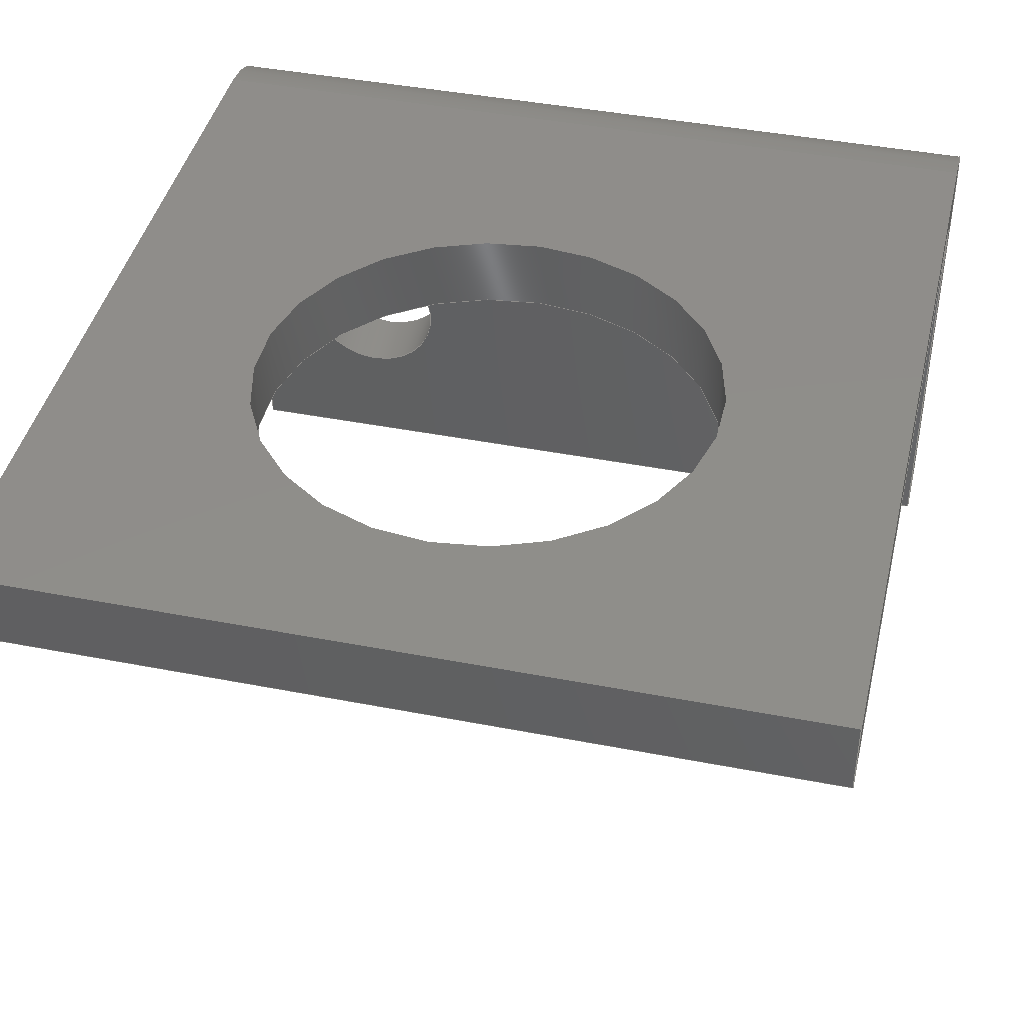
<metadata>
{"format":"step","ext":"step","renderer":"f3d","projection":"perspective","resolution":1024,"background":"white","views":[{"elev":42.4,"azim":-166.9,"up":"+Z"}]}
</metadata>
<code>
ISO-10303-21;
DATA;
#1=(NAMED_UNIT(*)PLANE_ANGLE_UNIT()SI_UNIT($,.RADIAN.));
#2=PLANE_ANGLE_MEASURE_WITH_UNIT(PLANE_ANGLE_MEASURE(0.01745),#1);
#3=(CONVERSION_BASED_UNIT('DEGREE',#2)NAMED_UNIT(#4)PLANE_ANGLE_UNIT());
#4=DIMENSIONAL_EXPONENTS(0,0,0,0,0,0,0);
#5=(NAMED_UNIT(*)SI_UNIT($,.STERADIAN.)SOLID_ANGLE_UNIT());
#6=(LENGTH_UNIT()NAMED_UNIT(*)SI_UNIT(.MILLI.,.METRE.));
#7=UNCERTAINTY_MEASURE_WITH_UNIT(LENGTH_MEASURE(1e-05),#6,'DISTANCE_ACCURACY_VALUE','Maximum Tolerance applied to model');
#8=(GEOMETRIC_REPRESENTATION_CONTEXT(3)GLOBAL_UNCERTAINTY_ASSIGNED_CONTEXT((#7))GLOBAL_UNIT_ASSIGNED_CONTEXT((#6,#3,#5))REPRESENTATION_CONTEXT('','0ec0157aee7a76c8754c5475bacd967f20220123-1-okffvl'));
#9=CARTESIAN_POINT('',(0,0,0));
#10=DIRECTION('',(0,0,1));
#11=DIRECTION('',(1,0,0));
#12=AXIS2_PLACEMENT_3D('',#9,#10,#11);
#13=(NAMED_UNIT(*)PLANE_ANGLE_UNIT()SI_UNIT($,.RADIAN.));
#14=PLANE_ANGLE_MEASURE_WITH_UNIT(PLANE_ANGLE_MEASURE(0.01745),#13);
#15=(CONVERSION_BASED_UNIT('DEGREE',#14)NAMED_UNIT(#16)PLANE_ANGLE_UNIT());
#16=DIMENSIONAL_EXPONENTS(0,0,0,0,0,0,0);
#17=(NAMED_UNIT(*)SI_UNIT($,.STERADIAN.)SOLID_ANGLE_UNIT());
#18=(LENGTH_UNIT()NAMED_UNIT(*)SI_UNIT(.MILLI.,.METRE.));
#19=UNCERTAINTY_MEASURE_WITH_UNIT(LENGTH_MEASURE(1e-05),#18,'DISTANCE_ACCURACY_VALUE','Maximum Tolerance applied to model');
#20=(GEOMETRIC_REPRESENTATION_CONTEXT(3)GLOBAL_UNCERTAINTY_ASSIGNED_CONTEXT((#19))GLOBAL_UNIT_ASSIGNED_CONTEXT((#18,#15,#17))REPRESENTATION_CONTEXT('','D\S\ifaut'));
#21=CARTESIAN_POINT('',(0,0,0));
#22=DIRECTION('',(0,0,1));
#23=DIRECTION('',(1,0,0));
#24=AXIS2_PLACEMENT_3D('',#21,#22,#23);
#25=CARTESIAN_POINT('',(0,0,0));
#26=DIRECTION('',(0,0,1));
#27=DIRECTION('',(1,0,-0));
#28=AXIS2_PLACEMENT_3D('',#25,#26,#27);
#29=ITEM_DEFINED_TRANSFORMATION('','',#28,#24);
#30=(REPRESENTATION_RELATIONSHIP('','',#445,#459)REPRESENTATION_RELATIONSHIP_WITH_TRANSFORMATION(#29)SHAPE_REPRESENTATION_RELATIONSHIP());
#31=NEXT_ASSEMBLY_USAGE_OCCURRENCE('D\S\ifaut_1','D\S\ifaut','D\S\ifaut',#463,#455,$);
#32=PRODUCT_DEFINITION_SHAPE('','',#31);
#33=CONTEXT_DEPENDENT_SHAPE_REPRESENTATION(#30,#32);
#34=CARTESIAN_POINT('',(22.1,25.5,0));
#35=DIRECTION('',(0,-1,0));
#36=DIRECTION('',(0,0,-1));
#37=AXIS2_PLACEMENT_3D('',#34,#35,#36);
#38=PLANE('',#37);
#39=CARTESIAN_POINT('',(0,25.5,-2));
#40=VERTEX_POINT('',#39);
#41=CARTESIAN_POINT('',(0,25.5,0));
#42=VERTEX_POINT('',#41);
#43=CARTESIAN_POINT('',(0,25.5,-2));
#44=DIRECTION('',(0,0,1));
#45=VECTOR('',#44,2);
#46=LINE('',#43,#45);
#47=EDGE_CURVE('',#40,#42,#46,.T.);
#48=ORIENTED_EDGE('',*,*,#47,.T.);
#49=CARTESIAN_POINT('',(22.1,25.5,0));
#50=VERTEX_POINT('',#49);
#51=CARTESIAN_POINT('',(22.1,25.5,0));
#52=DIRECTION('',(-1,0,0));
#53=VECTOR('',#52,22.1);
#54=LINE('',#51,#53);
#55=EDGE_CURVE('',#50,#42,#54,.T.);
#56=ORIENTED_EDGE('',*,*,#55,.F.);
#57=CARTESIAN_POINT('',(22.1,25.5,-2));
#58=VERTEX_POINT('',#57);
#59=CARTESIAN_POINT('',(22.1,25.5,-2));
#60=DIRECTION('',(0,0,1));
#61=VECTOR('',#60,2);
#62=LINE('',#59,#61);
#63=EDGE_CURVE('',#58,#50,#62,.T.);
#64=ORIENTED_EDGE('',*,*,#63,.F.);
#65=CARTESIAN_POINT('',(22.1,25.5,-2));
#66=DIRECTION('',(-1,0,0));
#67=VECTOR('',#66,22.1);
#68=LINE('',#65,#67);
#69=EDGE_CURVE('',#58,#40,#68,.T.);
#70=ORIENTED_EDGE('',*,*,#69,.T.);
#71=EDGE_LOOP('',(#48,#56,#64,#70));
#72=FACE_BOUND('',#71,.T.);
#73=ADVANCED_FACE('',(#72),#38,.F.);
#74=CARTESIAN_POINT('',(22.1,25.5,0));
#75=DIRECTION('',(0,0,-1));
#76=DIRECTION('',(0,1,0));
#77=AXIS2_PLACEMENT_3D('',#74,#75,#76);
#78=PLANE('',#77);
#79=CARTESIAN_POINT('',(11.05,21.75,0));
#80=VERTEX_POINT('',#79);
#81=CARTESIAN_POINT('',(11.05,15.5,0));
#82=DIRECTION('',(0,0,-1));
#83=DIRECTION('',(0,1,0));
#84=AXIS2_PLACEMENT_3D('',#81,#82,#83);
#85=CIRCLE('',#84,6.25);
#86=EDGE_CURVE('',#80,#80,#85,.T.);
#87=ORIENTED_EDGE('',*,*,#86,.T.);
#88=EDGE_LOOP('',(#87));
#89=FACE_BOUND('',#88,.T.);
#90=CARTESIAN_POINT('',(0,3,-0));
#91=VERTEX_POINT('',#90);
#92=CARTESIAN_POINT('',(0,25.5,0));
#93=DIRECTION('',(0,-1,-0));
#94=VECTOR('',#93,22.5);
#95=LINE('',#92,#94);
#96=EDGE_CURVE('',#42,#91,#95,.T.);
#97=ORIENTED_EDGE('',*,*,#96,.T.);
#98=CARTESIAN_POINT('',(22.1,3,-0));
#99=VERTEX_POINT('',#98);
#100=CARTESIAN_POINT('',(22.1,3,-0));
#101=DIRECTION('',(-1,0,0));
#102=VECTOR('',#101,22.1);
#103=LINE('',#100,#102);
#104=EDGE_CURVE('',#99,#91,#103,.T.);
#105=ORIENTED_EDGE('',*,*,#104,.F.);
#106=CARTESIAN_POINT('',(22.1,25.5,0));
#107=DIRECTION('',(0,-1,-0));
#108=VECTOR('',#107,22.5);
#109=LINE('',#106,#108);
#110=EDGE_CURVE('',#50,#99,#109,.T.);
#111=ORIENTED_EDGE('',*,*,#110,.F.);
#112=ORIENTED_EDGE('',*,*,#55,.T.);
#113=EDGE_LOOP('',(#97,#105,#111,#112));
#114=FACE_BOUND('',#113,.T.);
#115=ADVANCED_FACE('',(#89,#114),#78,.F.);
#116=CARTESIAN_POINT('',(22.1,3,-3));
#117=DIRECTION('',(-1,0,0));
#118=DIRECTION('',(0,0,1));
#119=AXIS2_PLACEMENT_3D('',#116,#117,#118);
#120=CYLINDRICAL_SURFACE('',#119,3);
#121=CARTESIAN_POINT('',(0,0,-3));
#122=VERTEX_POINT('',#121);
#123=CARTESIAN_POINT('',(0,3,-3));
#124=DIRECTION('',(1,0,0));
#125=DIRECTION('',(0,0,-1));
#126=AXIS2_PLACEMENT_3D('',#123,#124,#125);
#127=CIRCLE('',#126,3);
#128=EDGE_CURVE('',#91,#122,#127,.T.);
#129=ORIENTED_EDGE('',*,*,#128,.T.);
#130=CARTESIAN_POINT('',(22.1,0,-3));
#131=VERTEX_POINT('',#130);
#132=CARTESIAN_POINT('',(22.1,0,-3));
#133=DIRECTION('',(-1,0,0));
#134=VECTOR('',#133,22.1);
#135=LINE('',#132,#134);
#136=EDGE_CURVE('',#131,#122,#135,.T.);
#137=ORIENTED_EDGE('',*,*,#136,.F.);
#138=CARTESIAN_POINT('',(22.1,3,-3));
#139=DIRECTION('',(1,0,0));
#140=DIRECTION('',(0,0,-1));
#141=AXIS2_PLACEMENT_3D('',#138,#139,#140);
#142=CIRCLE('',#141,3);
#143=EDGE_CURVE('',#99,#131,#142,.T.);
#144=ORIENTED_EDGE('',*,*,#143,.F.);
#145=ORIENTED_EDGE('',*,*,#104,.T.);
#146=EDGE_LOOP('',(#129,#137,#144,#145));
#147=FACE_BOUND('',#146,.T.);
#148=ADVANCED_FACE('',(#147),#120,.T.);
#149=CARTESIAN_POINT('',(22.1,0,-3));
#150=DIRECTION('',(0,1,0));
#151=DIRECTION('',(0,0,1));
#152=AXIS2_PLACEMENT_3D('',#149,#150,#151);
#153=PLANE('',#152);
#154=CARTESIAN_POINT('',(18.3,-0,-7));
#155=VERTEX_POINT('',#154);
#156=CARTESIAN_POINT('',(18.3,0,-9));
#157=DIRECTION('',(0,1,0));
#158=DIRECTION('',(0,-0,1));
#159=AXIS2_PLACEMENT_3D('',#156,#157,#158);
#160=CIRCLE('',#159,2);
#161=EDGE_CURVE('',#155,#155,#160,.T.);
#162=ORIENTED_EDGE('',*,*,#161,.T.);
#163=EDGE_LOOP('',(#162));
#164=FACE_BOUND('',#163,.T.);
#165=CARTESIAN_POINT('',(3.8,-0,-7));
#166=VERTEX_POINT('',#165);
#167=CARTESIAN_POINT('',(3.8,0,-9));
#168=DIRECTION('',(0,1,0));
#169=DIRECTION('',(0,-0,1));
#170=AXIS2_PLACEMENT_3D('',#167,#168,#169);
#171=CIRCLE('',#170,2);
#172=EDGE_CURVE('',#166,#166,#171,.T.);
#173=ORIENTED_EDGE('',*,*,#172,.T.);
#174=EDGE_LOOP('',(#173));
#175=FACE_BOUND('',#174,.T.);
#176=CARTESIAN_POINT('',(0,0,-14));
#177=VERTEX_POINT('',#176);
#178=CARTESIAN_POINT('',(0,0,-3));
#179=DIRECTION('',(0,0,-1));
#180=VECTOR('',#179,11);
#181=LINE('',#178,#180);
#182=EDGE_CURVE('',#122,#177,#181,.T.);
#183=ORIENTED_EDGE('',*,*,#182,.T.);
#184=CARTESIAN_POINT('',(22.1,0,-14));
#185=VERTEX_POINT('',#184);
#186=CARTESIAN_POINT('',(22.1,0,-14));
#187=DIRECTION('',(-1,0,0));
#188=VECTOR('',#187,22.1);
#189=LINE('',#186,#188);
#190=EDGE_CURVE('',#185,#177,#189,.T.);
#191=ORIENTED_EDGE('',*,*,#190,.F.);
#192=CARTESIAN_POINT('',(22.1,0,-3));
#193=DIRECTION('',(0,0,-1));
#194=VECTOR('',#193,11);
#195=LINE('',#192,#194);
#196=EDGE_CURVE('',#131,#185,#195,.T.);
#197=ORIENTED_EDGE('',*,*,#196,.F.);
#198=ORIENTED_EDGE('',*,*,#136,.T.);
#199=EDGE_LOOP('',(#183,#191,#197,#198));
#200=FACE_BOUND('',#199,.T.);
#201=ADVANCED_FACE('',(#164,#175,#200),#153,.F.);
#202=CARTESIAN_POINT('',(22.1,2,-14));
#203=DIRECTION('',(0,0,1));
#204=DIRECTION('',(1,0,0));
#205=AXIS2_PLACEMENT_3D('',#202,#203,#204);
#206=PLANE('',#205);
#207=CARTESIAN_POINT('',(0,2,-14));
#208=VERTEX_POINT('',#207);
#209=CARTESIAN_POINT('',(0,0,-14));
#210=DIRECTION('',(0,1,0));
#211=VECTOR('',#210,2);
#212=LINE('',#209,#211);
#213=EDGE_CURVE('',#177,#208,#212,.T.);
#214=ORIENTED_EDGE('',*,*,#213,.T.);
#215=CARTESIAN_POINT('',(22.1,2,-14));
#216=VERTEX_POINT('',#215);
#217=CARTESIAN_POINT('',(22.1,2,-14));
#218=DIRECTION('',(-1,0,0));
#219=VECTOR('',#218,22.1);
#220=LINE('',#217,#219);
#221=EDGE_CURVE('',#216,#208,#220,.T.);
#222=ORIENTED_EDGE('',*,*,#221,.F.);
#223=CARTESIAN_POINT('',(22.1,0,-14));
#224=DIRECTION('',(0,1,0));
#225=VECTOR('',#224,2);
#226=LINE('',#223,#225);
#227=EDGE_CURVE('',#185,#216,#226,.T.);
#228=ORIENTED_EDGE('',*,*,#227,.F.);
#229=ORIENTED_EDGE('',*,*,#190,.T.);
#230=EDGE_LOOP('',(#214,#222,#228,#229));
#231=FACE_BOUND('',#230,.T.);
#232=ADVANCED_FACE('',(#231),#206,.F.);
#233=CARTESIAN_POINT('',(22.1,2,-3.5));
#234=DIRECTION('',(0,-1,-0));
#235=DIRECTION('',(0,0,-1));
#236=AXIS2_PLACEMENT_3D('',#233,#234,#235);
#237=PLANE('',#236);
#238=CARTESIAN_POINT('',(18.3,2,-7));
#239=VERTEX_POINT('',#238);
#240=CARTESIAN_POINT('',(18.3,2,-9));
#241=DIRECTION('',(0,1,0));
#242=DIRECTION('',(0,-0,1));
#243=AXIS2_PLACEMENT_3D('',#240,#241,#242);
#244=CIRCLE('',#243,2);
#245=EDGE_CURVE('',#239,#239,#244,.T.);
#246=ORIENTED_EDGE('',*,*,#245,.F.);
#247=EDGE_LOOP('',(#246));
#248=FACE_BOUND('',#247,.T.);
#249=CARTESIAN_POINT('',(3.8,2,-7));
#250=VERTEX_POINT('',#249);
#251=CARTESIAN_POINT('',(3.8,2,-9));
#252=DIRECTION('',(0,1,0));
#253=DIRECTION('',(0,-0,1));
#254=AXIS2_PLACEMENT_3D('',#251,#252,#253);
#255=CIRCLE('',#254,2);
#256=EDGE_CURVE('',#250,#250,#255,.T.);
#257=ORIENTED_EDGE('',*,*,#256,.F.);
#258=EDGE_LOOP('',(#257));
#259=FACE_BOUND('',#258,.T.);
#260=CARTESIAN_POINT('',(0,2,-3.5));
#261=VERTEX_POINT('',#260);
#262=CARTESIAN_POINT('',(0,2,-14));
#263=DIRECTION('',(0,-0,1));
#264=VECTOR('',#263,10.5);
#265=LINE('',#262,#264);
#266=EDGE_CURVE('',#208,#261,#265,.T.);
#267=ORIENTED_EDGE('',*,*,#266,.T.);
#268=CARTESIAN_POINT('',(22.1,2,-3.5));
#269=VERTEX_POINT('',#268);
#270=CARTESIAN_POINT('',(22.1,2,-3.5));
#271=DIRECTION('',(-1,0,0));
#272=VECTOR('',#271,22.1);
#273=LINE('',#270,#272);
#274=EDGE_CURVE('',#269,#261,#273,.T.);
#275=ORIENTED_EDGE('',*,*,#274,.F.);
#276=CARTESIAN_POINT('',(22.1,2,-14));
#277=DIRECTION('',(0,-0,1));
#278=VECTOR('',#277,10.5);
#279=LINE('',#276,#278);
#280=EDGE_CURVE('',#216,#269,#279,.T.);
#281=ORIENTED_EDGE('',*,*,#280,.F.);
#282=ORIENTED_EDGE('',*,*,#221,.T.);
#283=EDGE_LOOP('',(#267,#275,#281,#282));
#284=FACE_BOUND('',#283,.T.);
#285=ADVANCED_FACE('',(#248,#259,#284),#237,.F.);
#286=CARTESIAN_POINT('',(22.1,3.5,-3.5));
#287=DIRECTION('',(-1,0,0));
#288=DIRECTION('',(0,0,1));
#289=AXIS2_PLACEMENT_3D('',#286,#287,#288);
#290=CYLINDRICAL_SURFACE('',#289,1.5);
#291=CARTESIAN_POINT('',(0,3.5,-2));
#292=VERTEX_POINT('',#291);
#293=CARTESIAN_POINT('',(0,3.5,-3.5));
#294=DIRECTION('',(-1,0,0));
#295=DIRECTION('',(0,0,-1));
#296=AXIS2_PLACEMENT_3D('',#293,#294,#295);
#297=CIRCLE('',#296,1.5);
#298=EDGE_CURVE('',#261,#292,#297,.T.);
#299=ORIENTED_EDGE('',*,*,#298,.T.);
#300=CARTESIAN_POINT('',(22.1,3.5,-2));
#301=VERTEX_POINT('',#300);
#302=CARTESIAN_POINT('',(22.1,3.5,-2));
#303=DIRECTION('',(-1,0,0));
#304=VECTOR('',#303,22.1);
#305=LINE('',#302,#304);
#306=EDGE_CURVE('',#301,#292,#305,.T.);
#307=ORIENTED_EDGE('',*,*,#306,.F.);
#308=CARTESIAN_POINT('',(22.1,3.5,-3.5));
#309=DIRECTION('',(-1,0,0));
#310=DIRECTION('',(0,0,-1));
#311=AXIS2_PLACEMENT_3D('',#308,#309,#310);
#312=CIRCLE('',#311,1.5);
#313=EDGE_CURVE('',#269,#301,#312,.T.);
#314=ORIENTED_EDGE('',*,*,#313,.F.);
#315=ORIENTED_EDGE('',*,*,#274,.T.);
#316=EDGE_LOOP('',(#299,#307,#314,#315));
#317=FACE_BOUND('',#316,.T.);
#318=ADVANCED_FACE('',(#317),#290,.F.);
#319=CARTESIAN_POINT('',(22.1,25.5,-2));
#320=DIRECTION('',(0,-0,1));
#321=DIRECTION('',(0,-1,-0));
#322=AXIS2_PLACEMENT_3D('',#319,#320,#321);
#323=PLANE('',#322);
#324=CARTESIAN_POINT('',(11.05,21.75,-2));
#325=VERTEX_POINT('',#324);
#326=CARTESIAN_POINT('',(11.05,15.5,-2));
#327=DIRECTION('',(0,0,-1));
#328=DIRECTION('',(0,1,0));
#329=AXIS2_PLACEMENT_3D('',#326,#327,#328);
#330=CIRCLE('',#329,6.25);
#331=EDGE_CURVE('',#325,#325,#330,.T.);
#332=ORIENTED_EDGE('',*,*,#331,.F.);
#333=EDGE_LOOP('',(#332));
#334=FACE_BOUND('',#333,.T.);
#335=CARTESIAN_POINT('',(0,3.5,-2));
#336=DIRECTION('',(0,1,0));
#337=VECTOR('',#336,22);
#338=LINE('',#335,#337);
#339=EDGE_CURVE('',#292,#40,#338,.T.);
#340=ORIENTED_EDGE('',*,*,#339,.T.);
#341=ORIENTED_EDGE('',*,*,#69,.F.);
#342=CARTESIAN_POINT('',(22.1,3.5,-2));
#343=DIRECTION('',(0,1,0));
#344=VECTOR('',#343,22);
#345=LINE('',#342,#344);
#346=EDGE_CURVE('',#301,#58,#345,.T.);
#347=ORIENTED_EDGE('',*,*,#346,.F.);
#348=ORIENTED_EDGE('',*,*,#306,.T.);
#349=EDGE_LOOP('',(#340,#341,#347,#348));
#350=FACE_BOUND('',#349,.T.);
#351=ADVANCED_FACE('',(#334,#350),#323,.F.);
#352=CARTESIAN_POINT('',(22.1,3.5,-3.5));
#353=DIRECTION('',(1,0,0));
#354=DIRECTION('',(0,0,-1));
#355=AXIS2_PLACEMENT_3D('',#352,#353,#354);
#356=PLANE('',#355);
#357=ORIENTED_EDGE('',*,*,#63,.T.);
#358=ORIENTED_EDGE('',*,*,#110,.T.);
#359=ORIENTED_EDGE('',*,*,#143,.T.);
#360=ORIENTED_EDGE('',*,*,#196,.T.);
#361=ORIENTED_EDGE('',*,*,#227,.T.);
#362=ORIENTED_EDGE('',*,*,#280,.T.);
#363=ORIENTED_EDGE('',*,*,#313,.T.);
#364=ORIENTED_EDGE('',*,*,#346,.T.);
#365=EDGE_LOOP('',(#357,#358,#359,#360,#361,#362,#363,#364));
#366=FACE_BOUND('',#365,.T.);
#367=ADVANCED_FACE('',(#366),#356,.T.);
#368=CARTESIAN_POINT('',(0,3.5,-3.5));
#369=DIRECTION('',(1,0,0));
#370=DIRECTION('',(0,0,-1));
#371=AXIS2_PLACEMENT_3D('',#368,#369,#370);
#372=PLANE('',#371);
#373=ORIENTED_EDGE('',*,*,#47,.F.);
#374=ORIENTED_EDGE('',*,*,#339,.F.);
#375=ORIENTED_EDGE('',*,*,#298,.F.);
#376=ORIENTED_EDGE('',*,*,#266,.F.);
#377=ORIENTED_EDGE('',*,*,#213,.F.);
#378=ORIENTED_EDGE('',*,*,#182,.F.);
#379=ORIENTED_EDGE('',*,*,#128,.F.);
#380=ORIENTED_EDGE('',*,*,#96,.F.);
#381=EDGE_LOOP('',(#373,#374,#375,#376,#377,#378,#379,#380));
#382=FACE_BOUND('',#381,.T.);
#383=ADVANCED_FACE('',(#382),#372,.F.);
#384=CARTESIAN_POINT('',(3.8,0,-9));
#385=DIRECTION('',(0,1,0));
#386=DIRECTION('',(0,-0,1));
#387=AXIS2_PLACEMENT_3D('',#384,#385,#386);
#388=CYLINDRICAL_SURFACE('',#387,2);
#389=CARTESIAN_POINT('',(3.8,2,-7));
#390=DIRECTION('',(-0,-1,-0));
#391=VECTOR('',#390,2);
#392=LINE('',#389,#391);
#393=EDGE_CURVE('',#250,#166,#392,.T.);
#394=ORIENTED_EDGE('',*,*,#393,.F.);
#395=ORIENTED_EDGE('',*,*,#256,.T.);
#396=ORIENTED_EDGE('',*,*,#393,.T.);
#397=ORIENTED_EDGE('',*,*,#172,.F.);
#398=EDGE_LOOP('',(#394,#395,#396,#397));
#399=FACE_BOUND('',#398,.T.);
#400=ADVANCED_FACE('',(#399),#388,.F.);
#401=CARTESIAN_POINT('',(18.3,0,-9));
#402=DIRECTION('',(0,1,0));
#403=DIRECTION('',(0,-0,1));
#404=AXIS2_PLACEMENT_3D('',#401,#402,#403);
#405=CYLINDRICAL_SURFACE('',#404,2);
#406=CARTESIAN_POINT('',(18.3,2,-7));
#407=DIRECTION('',(-0,-1,-0));
#408=VECTOR('',#407,2);
#409=LINE('',#406,#408);
#410=EDGE_CURVE('',#239,#155,#409,.T.);
#411=ORIENTED_EDGE('',*,*,#410,.F.);
#412=ORIENTED_EDGE('',*,*,#245,.T.);
#413=ORIENTED_EDGE('',*,*,#410,.T.);
#414=ORIENTED_EDGE('',*,*,#161,.F.);
#415=EDGE_LOOP('',(#411,#412,#413,#414));
#416=FACE_BOUND('',#415,.T.);
#417=ADVANCED_FACE('',(#416),#405,.F.);
#418=CARTESIAN_POINT('',(11.05,15.5,0));
#419=DIRECTION('',(0,0,-1));
#420=DIRECTION('',(0,1,0));
#421=AXIS2_PLACEMENT_3D('',#418,#419,#420);
#422=CYLINDRICAL_SURFACE('',#421,6.25);
#423=CARTESIAN_POINT('',(11.05,21.75,-2));
#424=DIRECTION('',(-0,-0,1));
#425=VECTOR('',#424,2);
#426=LINE('',#423,#425);
#427=EDGE_CURVE('',#325,#80,#426,.T.);
#428=ORIENTED_EDGE('',*,*,#427,.F.);
#429=ORIENTED_EDGE('',*,*,#331,.T.);
#430=ORIENTED_EDGE('',*,*,#427,.T.);
#431=ORIENTED_EDGE('',*,*,#86,.F.);
#432=EDGE_LOOP('',(#428,#429,#430,#431));
#433=FACE_BOUND('',#432,.T.);
#434=ADVANCED_FACE('',(#433),#422,.F.);
#435=CLOSED_SHELL('',(#73,#115,#148,#201,#232,#285,#318,#351,#367,#383,#400,#417,#434));
#436=MANIFOLD_SOLID_BREP('',#435);
#437=COLOUR_RGB('',0.7765,0.7569,0.7373);
#438=FILL_AREA_STYLE_COLOUR('',#437);
#439=FILL_AREA_STYLE('',(#438));
#440=SURFACE_STYLE_FILL_AREA(#439);
#441=SURFACE_SIDE_STYLE('',(#440));
#442=SURFACE_STYLE_USAGE(.BOTH.,#441);
#443=PRESENTATION_STYLE_ASSIGNMENT((#442));
#444=STYLED_ITEM('',(#443),#436);
#445=SHAPE_REPRESENTATION('D\S\ifaut',(#24),#20);
#446=ADVANCED_BREP_SHAPE_REPRESENTATION('D\S\ifaut',(#436),#20);
#447=SHAPE_REPRESENTATION_RELATIONSHIP('','',#445,#446);
#448=APPLICATION_CONTEXT('data for automotive mechanical design processes');
#449=APPLICATION_PROTOCOL_DEFINITION('international standard','automotive_design',1994,#448);
#450=PRODUCT_CONTEXT('',#448,'mechanical');
#451=PRODUCT_DEFINITION_CONTEXT('part definition',#448,'design');
#452=PRODUCT('D\S\ifaut','D\S\ifaut','',(#450));
#453=PRODUCT_RELATED_PRODUCT_CATEGORY('part','',(#452));
#454=PRODUCT_DEFINITION_FORMATION_WITH_SPECIFIED_SOURCE('','',#452,.NOT_KNOWN.);
#455=PRODUCT_DEFINITION('design','',#454,#451);
#456=PRODUCT_DEFINITION_SHAPE('','',#455);
#457=SHAPE_DEFINITION_REPRESENTATION(#456,#445);
#458=DRAUGHTING_MODEL('',(),#20);
#459=SHAPE_REPRESENTATION('0ec0157aee7a76c8754c5475bacd967f20220123-1-okffvl',(#12,#28),#8);
#460=PRODUCT('0ec0157aee7a76c8754c5475bacd967f20220123-1-okffvl','0ec0157aee7a76c8754c5475bacd967f20220123-1-okffvl','',(#450));
#461=PRODUCT_RELATED_PRODUCT_CATEGORY('part','',(#460));
#462=PRODUCT_DEFINITION_FORMATION_WITH_SPECIFIED_SOURCE('','',#460,.NOT_KNOWN.);
#463=PRODUCT_DEFINITION('design','',#462,#451);
#464=PRODUCT_DEFINITION_SHAPE('','',#463);
#465=SHAPE_DEFINITION_REPRESENTATION(#464,#459);
#466=DRAUGHTING_MODEL('',(),#8);
#467=MECHANICAL_DESIGN_GEOMETRIC_PRESENTATION_REPRESENTATION('',(#444),#8);
ENDSEC;
END-ISO-10303-21;

</code>
